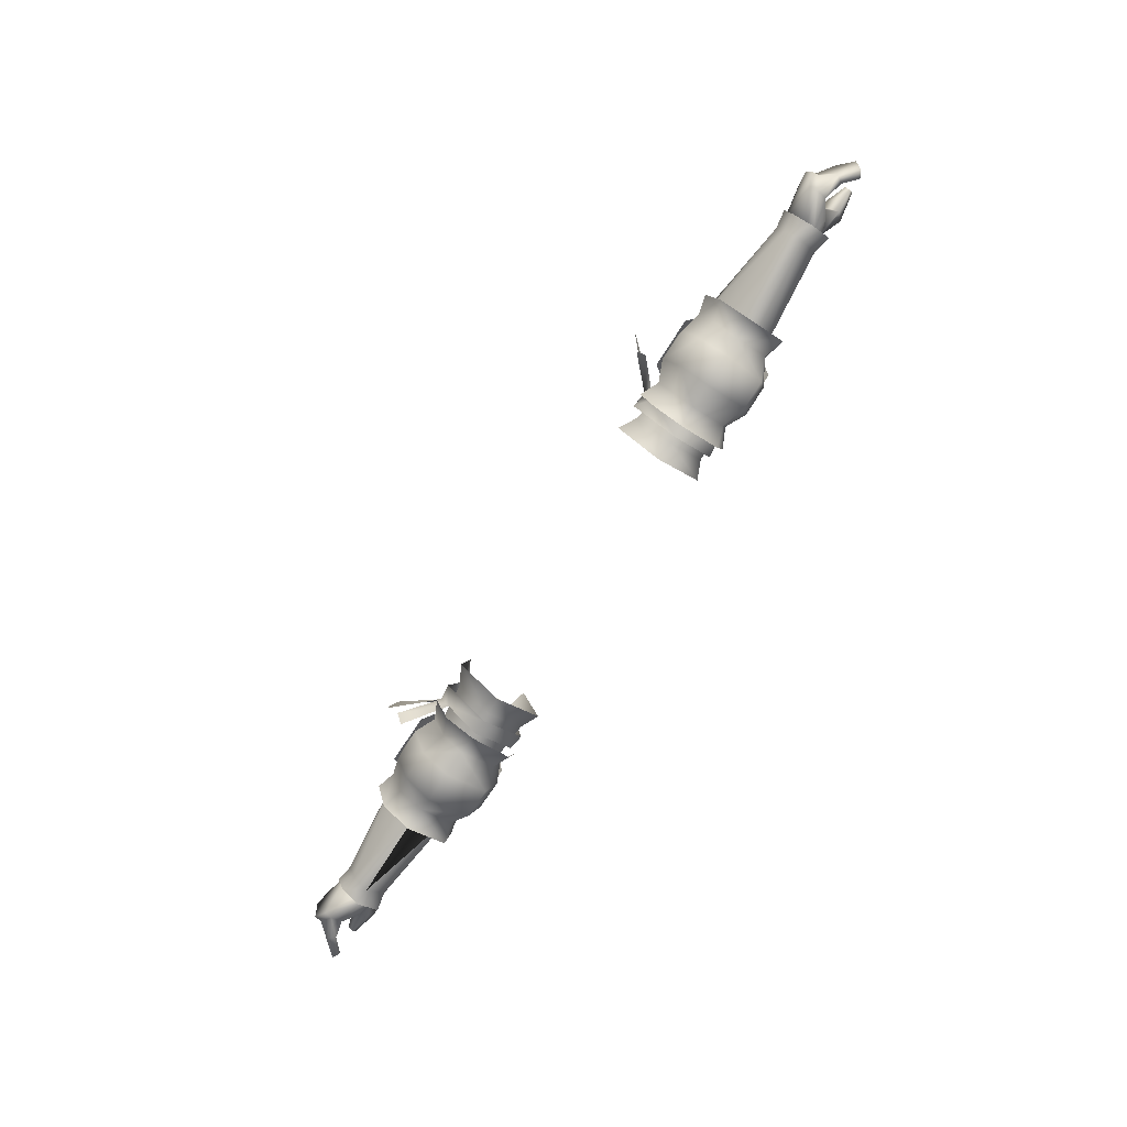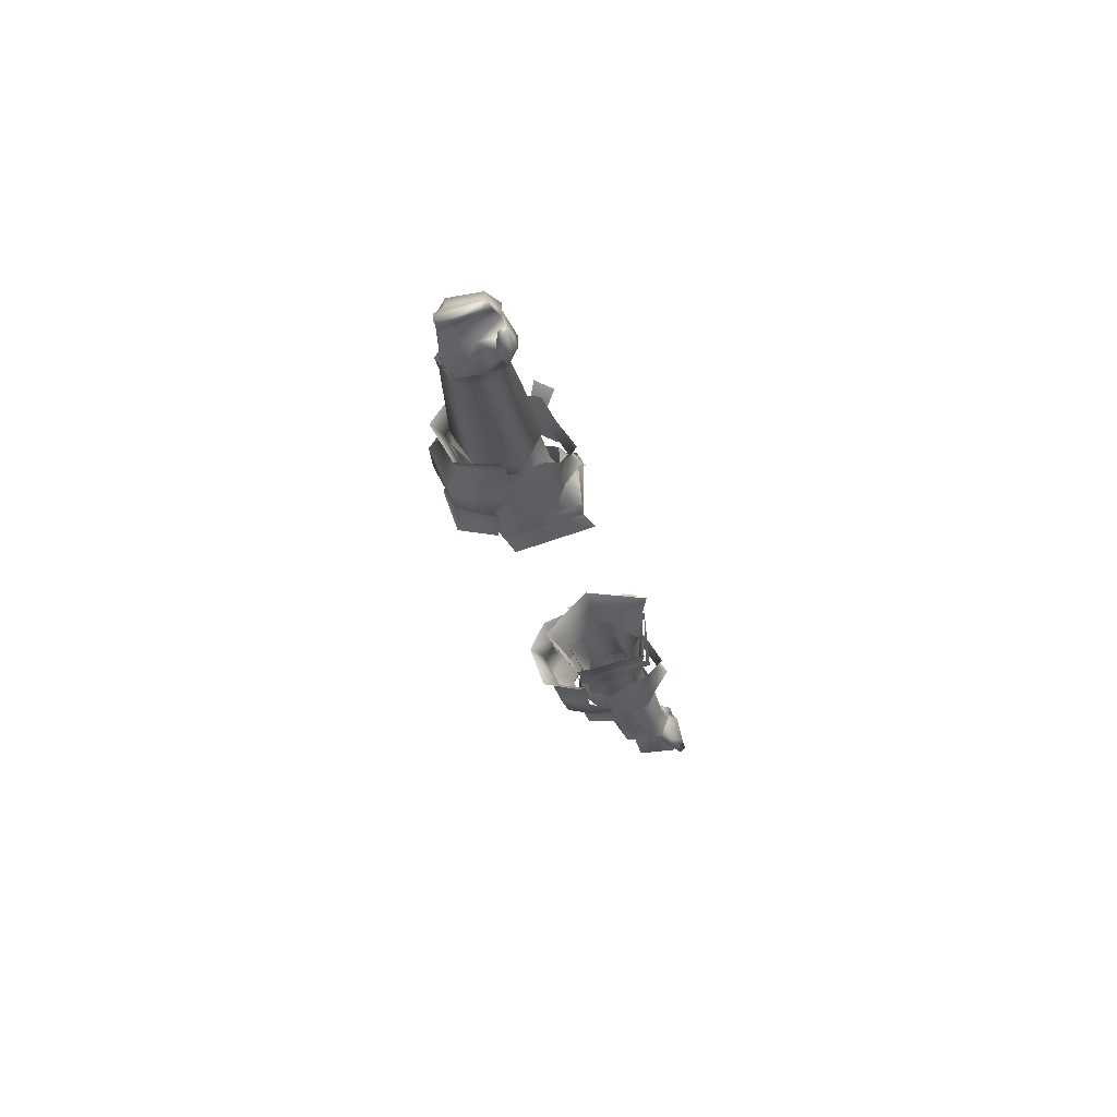
<metadata>
{"format":"obj","ext":"obj","renderer":"f3d","projection":"perspective","resolution":1024,"background":"white","views":[{"elev":-79.6,"azim":-123.3,"up":"+Z"},{"elev":-26.9,"azim":-78.0,"up":"+Y"}]}
</metadata>
<code>
g mesh00
v -45.98 42.21 -2.18
v -49.87 37.54 -8.1
v -50 42.36 -4.738
v -49.87 37.54 -8.1
v -49.21 37.51 -8.113
v -49.8 33.45 -8.409
v -49.14 33.35 -8.416
v -46.33 31.62 -0.9419
v -49.87 37.54 -8.1
v -45.98 42.21 -2.18
v -49.21 37.51 -8.113
v -40.56 37.5 -6.659
v -49.14 33.35 -8.416
v -40.5 32.88 -6.955
v -46.33 31.62 -0.9419
v -35.17 31.27 -3.654
v -36.01 32.24 1.669
v -50 42.36 -4.738
v -50.13 41.98 0.04525
v -45.98 42.21 -2.18
v -49.84 36.58 2.832
v -42.06 35.7 3.212
v -46.33 31.62 -0.9419
f 1 2 3
f 4 5 6
f 6 5 7
f 6 7 8
f 9 10 11
f 11 10 12
f 11 12 13
f 13 12 14
f 13 14 15
f 15 14 16
f 15 16 17
f 18 19 20
f 20 19 21
f 20 21 22
f 22 21 23
f 22 23 17
v -71.5 40.43 -2.258
v -72.05 35.3 -6.722
v -71.81 37.11 -6.81
v -71.42 36.86 2.182
v -74.33 32.46 3.887
v -71.64 33.61 -0.009882
v -78.35 39.7 3.853
v -71.42 36.86 2.182
v -78.1 41.09 3.765
v -71.18 38.66 2.095
v -71.75 39.89 -2.171
v -71.18 38.66 2.095
v -71.42 36.86 2.182
v -72.05 35.3 -6.722
v -78.49 38.89 -6.032
v -71.81 37.11 -6.81
v -78.24 40.28 -6.119
v -71.18 38.66 2.095
v -71.5 40.43 -2.258
v -78.1 41.09 3.765
v -80.64 41.65 1.781
v -76.69 35.83 -0.2808
v -78.18 36.86 -5.743
v -75.21 34.83 -5.913
v -71.42 36.86 2.182
v -78.35 39.7 3.853
v -75.05 37.24 5.485
v -78.24 40.28 -6.119
v -71.5 40.43 -2.258
v -80.72 41.25 -3.958
v -74.33 32.46 3.887
v -71.42 36.86 2.182
v -75.05 37.24 5.485
v -74.33 32.46 3.887
v -78.24 32.54 3.131
v -71.64 33.61 -0.009882
v -76.69 35.83 -0.2808
v -71.87 33.48 -4.08
v -75.21 34.83 -5.913
v -72.05 35.3 -6.722
v -78.18 36.86 -5.743
v -78.49 38.89 -6.032
v -73.03 32.74 2.288
v -69.44 33.3 0.9512
v -72.9 36.8 3.95
v -69.45 36.72 3.103
v -72.89 40.19 1.997
v -69.5 39.71 1.413
v -69.55 40.8 -2.471
v -69.44 33.3 0.9512
v -73.03 32.74 2.288
v -69.7 33.08 -4.21
v -73.04 32.42 -4.952
v -69.9 36.46 -7.663
v -73.02 36.54 -7.581
v -69.73 39.58 -5.067
v -72.95 40.07 -5.019
v -69.55 40.8 -2.471
v -72.87 41.35 -2.149
v -72.89 40.19 1.997
f 24 25 26
f 27 28 29
f 30 31 32
f 32 31 33
f 25 24 34
f 34 24 35
f 34 35 36
f 37 38 39
f 39 38 40
f 41 42 43
f 43 42 44
f 45 46 47
f 48 49 50
f 26 51 52
f 52 51 53
f 52 53 44
f 54 55 56
f 57 58 59
f 59 58 60
f 59 60 61
f 61 60 62
f 61 62 63
f 63 62 64
f 63 64 65
f 66 67 68
f 68 67 69
f 68 69 70
f 70 69 71
f 70 71 72
f 73 74 75
f 75 74 76
f 75 76 77
f 77 76 78
f 77 78 79
f 79 78 80
f 79 80 81
f 81 80 82
f 81 82 83
v -40.87 42.28 -12.53
v -36.4 40.89 -11.88
v -36.39 37.05 -15.3
v -49.59 36.41 3.756
v -49.97 30.25 0.8217
v -46.49 30.68 -1.127
v -50.08 31.94 -1.779
v -49.8 33.45 -8.409
v -46.33 31.62 -0.9419
v -46.33 31.62 -0.9419
v -49.84 36.58 2.832
v -45.35 32.94 -9.486
v -46.49 30.68 -1.127
v -49.56 31.18 -7.294
v -49.97 30.25 0.8217
v -50.99 34.76 -10.73
v -51.03 37.02 -11.06
v -36.4 40.89 -11.88
v -36.19 43.32 -6.481
v -32.79 44.92 -7.565
v -36.39 30.4 -11.91
v -36.39 37.05 -15.3
v -32.73 36.94 -17.04
v -32.79 42.39 -14.36
v -32.79 29.34 -14.39
v -32.78 27.64 -7.575
v -36.19 29.24 -6.513
v -49.83 29.71 -2.134
v -53.65 28.71 -2.047
v -53.94 29.63 -9.532
v -39.96 45.04 -6.697
v -45.93 44.91 -6.611
v -44.98 44.78 -2.786
v -49.83 43.81 -3.433
v -36.19 43.32 -6.481
v -45.53 27.57 -6.67
v -50.17 30.76 -9.295
v -46.29 29.19 -12.28
v -50.11 36.94 -11.95
v -46.79 37.05 -15.66
v -39.98 27.45 -6.821
v -40.87 29.11 -12.56
v -40.87 37.05 -16.54
v -47.1 40.92 0.7125
v -51.02 42.83 0.6288
v -45.73 42.88 -3.008
v -51.04 42.96 -5.201
v -45.42 37.47 -9.145
v -46.54 42.25 -12.25
v -50.17 41.49 -9.263
v -44.72 27.83 -2.496
v -53.92 37.05 -13.64
v -53.94 42.53 -9.728
v -69.44 33.3 0.9512
v -69.45 36.72 3.103
v -49.59 36.41 3.756
v -69.5 39.71 1.413
v -69.55 40.8 -2.471
v -69.73 39.58 -5.067
v -69.9 36.46 -7.663
v -69.7 33.08 -4.21
v -69.44 33.3 0.9512
v -53.28 44.75 -3.347
v -36.39 30.4 -11.91
v -36.19 29.24 -6.513
f 84 85 86
f 87 88 89
f 90 91 92
f 93 94 90
f 95 96 97
f 97 96 98
f 97 99 100
f 101 102 103
f 104 105 106
f 106 105 101
f 106 101 107
f 107 101 103
f 106 108 104
f 104 108 109
f 104 109 110
f 111 112 113
f 114 115 116
f 116 115 117
f 114 118 85
f 119 120 121
f 121 120 122
f 121 122 123
f 124 119 125
f 125 119 121
f 125 121 126
f 126 121 123
f 87 127 128
f 128 127 129
f 128 129 130
f 130 129 131
f 130 131 100
f 100 131 95
f 100 95 99
f 99 95 97
f 85 84 114
f 114 84 132
f 114 132 115
f 115 132 133
f 115 133 117
f 124 134 119
f 119 134 111
f 119 111 120
f 120 111 113
f 120 113 122
f 122 113 135
f 122 135 136
f 137 88 138
f 138 88 139
f 138 139 140
f 140 139 128
f 140 128 141
f 141 128 130
f 141 130 142
f 142 130 100
f 142 100 143
f 143 100 97
f 143 97 144
f 144 97 98
f 144 98 145
f 146 117 136
f 136 117 133
f 136 133 122
f 122 133 132
f 122 132 123
f 123 132 84
f 123 84 126
f 126 84 86
f 126 86 125
f 125 86 147
f 125 147 124
f 124 147 148
v 40.5 32.88 -6.955
v 40.56 37.5 -6.659
v 49.21 37.51 -8.113
v 45.98 42.21 -2.18
v 49.87 37.54 -8.1
v 49.8 33.45 -8.409
v 49.14 33.35 -8.416
v 46.33 31.62 -0.9419
v 36.01 32.24 1.669
v 35.17 31.27 -3.654
v 46.33 31.62 -0.9419
v 40.5 32.88 -6.955
v 49.14 33.35 -8.416
v 49.21 37.51 -8.113
v 49.87 37.54 -8.1
v 45.98 42.21 -2.18
v 50 42.36 -4.738
v 36.01 32.24 1.669
v 46.33 31.62 -0.9419
v 42.06 35.7 3.212
v 49.84 36.58 2.832
v 45.98 42.21 -2.18
v 50.13 41.98 0.04525
f 149 150 151
f 151 150 152
f 153 154 155
f 155 154 156
f 157 158 159
f 159 158 160
f 159 160 161
f 161 160 162
f 161 162 163
f 163 162 164
f 163 164 165
f 166 167 168
f 168 167 169
f 168 169 170
f 170 169 171
f 170 171 165
v 71.75 39.89 -2.171
v 71.81 37.11 -6.81
v 72.05 35.3 -6.722
v 72.9 36.8 3.95
v 69.45 36.72 3.103
v 69.44 33.3 0.9512
v 72.87 41.35 -2.149
v 69.55 40.8 -2.471
v 69.5 39.71 1.413
v 78.1 41.09 3.765
v 71.18 38.66 2.095
v 78.35 39.7 3.853
v 71.42 36.86 2.182
v 71.5 40.43 -2.258
v 71.42 36.86 2.182
v 71.18 38.66 2.095
v 71.81 37.11 -6.81
v 78.24 40.28 -6.119
v 72.05 35.3 -6.722
v 78.49 38.89 -6.032
v 71.18 38.66 2.095
v 78.1 41.09 3.765
v 71.5 40.43 -2.258
v 80.64 41.65 1.781
v 75.21 34.83 -5.913
v 78.18 36.86 -5.743
v 76.69 35.83 -0.2808
v 75.05 37.24 5.485
v 78.35 39.7 3.853
v 71.42 36.86 2.182
v 80.64 41.65 1.781
v 80.72 41.25 -3.958
v 71.5 40.43 -2.258
v 78.24 40.28 -6.119
v 71.81 37.11 -6.81
v 75.05 37.24 5.485
v 71.42 36.86 2.182
v 74.33 32.46 3.887
v 71.64 33.61 -0.009882
v 73.03 32.74 2.288
v 72.9 36.8 3.95
v 73.03 32.74 2.288
v 69.44 33.3 0.9512
v 73.04 32.42 -4.952
v 69.7 33.08 -4.21
v 69.9 36.46 -7.663
v 69.45 36.72 3.103
v 72.9 36.8 3.95
v 69.5 39.71 1.413
v 72.89 40.19 1.997
v 72.87 41.35 -2.149
v 78.49 38.89 -6.032
v 78.18 36.86 -5.743
v 72.05 35.3 -6.722
v 75.21 34.83 -5.913
v 71.87 33.48 -4.08
v 76.69 35.83 -0.2808
v 71.64 33.61 -0.009882
v 78.24 32.54 3.131
v 74.33 32.46 3.887
v 69.55 40.8 -2.471
v 69.73 39.58 -5.067
v 72.95 40.07 -5.019
v 69.9 36.46 -7.663
v 73.02 36.54 -7.581
v 73.04 32.42 -4.952
f 172 173 174
f 175 176 177
f 178 179 180
f 181 182 183
f 183 182 184
f 173 172 185
f 185 172 186
f 185 186 187
f 188 189 190
f 190 189 191
f 192 193 194
f 194 193 195
f 196 197 198
f 199 200 201
f 202 203 204
f 204 203 205
f 204 205 206
f 207 208 209
f 209 208 210
f 211 212 177
f 213 214 215
f 215 214 216
f 215 216 217
f 218 219 220
f 220 219 221
f 220 221 222
f 223 224 225
f 225 224 226
f 225 226 227
f 227 226 228
f 227 228 229
f 229 228 230
f 229 230 231
f 232 222 233
f 233 222 234
f 233 234 235
f 235 234 236
f 235 236 237
v 51.02 42.83 0.6288
v 47.1 40.92 0.7125
v 49.59 36.41 3.756
v 69.9 36.46 -7.663
v 50.99 34.76 -10.73
v 49.56 31.18 -7.294
v 36.4 40.89 -11.88
v 32.79 42.39 -14.36
v 32.79 44.92 -7.565
v 46.49 30.68 -1.127
v 49.97 30.25 0.8217
v 69.7 33.08 -4.21
v 69.44 33.3 0.9512
v 49.97 30.25 0.8217
v 46.33 31.62 -0.9419
v 49.8 33.45 -8.409
v 50.08 31.94 -1.779
v 49.84 36.58 2.832
v 46.33 31.62 -0.9419
v 45.73 42.88 -3.008
v 51.04 42.96 -5.201
v 45.42 37.47 -9.145
v 69.44 33.3 0.9512
v 49.59 36.41 3.756
v 51.03 37.02 -11.06
v 36.19 43.32 -6.481
v 32.73 36.94 -17.04
v 36.39 37.05 -15.3
v 36.39 30.4 -11.91
v 36.19 29.24 -6.513
v 32.78 27.64 -7.575
v 32.79 29.34 -14.39
v 53.94 29.63 -9.532
v 53.65 28.71 -2.047
v 49.83 29.71 -2.134
v 36.4 40.89 -11.88
v 36.19 43.32 -6.481
v 39.96 45.04 -6.697
v 46.79 37.05 -15.66
v 50.11 36.94 -11.95
v 46.29 29.19 -12.28
v 50.17 30.76 -9.295
v 45.53 27.57 -6.67
v 46.54 42.25 -12.25
v 50.17 41.49 -9.263
v 53.94 42.53 -9.728
v 45.35 32.94 -9.486
v 46.49 30.68 -1.127
v 69.73 39.58 -5.067
v 69.55 40.8 -2.471
v 69.5 39.71 1.413
v 69.45 36.72 3.103
v 36.39 37.05 -15.3
v 40.87 42.28 -12.53
v 45.93 44.91 -6.611
v 44.98 44.78 -2.786
v 49.83 43.81 -3.433
v 39.98 27.45 -6.821
v 40.87 29.11 -12.56
v 40.87 37.05 -16.54
v 53.92 37.05 -13.64
v 44.72 27.83 -2.496
v 53.28 44.75 -3.347
v 36.39 30.4 -11.91
v 36.19 29.24 -6.513
f 238 239 240
f 241 242 243
f 244 245 246
f 247 248 240
f 241 249 243
f 243 249 250
f 243 250 251
f 252 253 254
f 254 255 256
f 239 238 257
f 257 238 258
f 257 258 259
f 248 260 261
f 242 241 262
f 246 263 244
f 245 244 264
f 264 244 265
f 264 265 266
f 267 268 266
f 266 268 269
f 266 269 264
f 270 271 272
f 273 274 275
f 276 277 278
f 278 277 279
f 278 279 280
f 276 281 277
f 277 281 282
f 277 282 283
f 258 262 259
f 259 262 242
f 259 242 284
f 284 242 243
f 284 243 285
f 285 243 251
f 241 262 286
f 286 262 258
f 286 258 287
f 287 258 238
f 287 238 288
f 288 238 261
f 288 261 289
f 289 261 260
f 290 273 291
f 291 273 275
f 291 275 292
f 292 275 293
f 292 293 294
f 280 295 278
f 278 295 296
f 278 296 276
f 276 296 297
f 276 297 281
f 283 298 277
f 277 298 270
f 277 270 279
f 279 270 272
f 279 272 280
f 280 272 299
f 280 299 295
f 300 283 294
f 294 283 282
f 294 282 292
f 292 282 281
f 292 281 291
f 291 281 297
f 291 297 290
f 290 297 296
f 290 296 301
f 301 296 295
f 301 295 302
v -25.58 44.63 -4.443
v -29.66 40.91 5.766
v -26.44 42.67 7.227
v -32 37.1 4.645
v -32.03 41.1 -1.7
v -35.75 40.99 -1.712
v -31.56 36.5 -9.29
v -42.74 41.92 2.473
v -38.45 45.08 -3.318
v -47.58 45.1 -2.855
v -42.92 30.02 4.202
v -47.74 27.58 -3.064
v -38.51 27.56 -3.331
v -36.67 29.77 2.915
v -39.32 32.34 5.079
v -42.41 35.36 6.425
v -49.65 42.48 3.285
v -46.17 39.73 5.074
v -28.93 36.35 -11.18
v -28.92 29.56 -6.249
v -37.61 30.19 -6.328
v -29.66 31.95 5.901
v -37.61 32.11 3.923
v -37.61 36.02 -10.64
v -37.61 41.73 -4.818
v -28.93 42.79 -4.111
v -37.71 40.15 3.609
v -37.61 32.11 3.923
v -29.66 31.95 5.901
v -45.3 35.32 8.123
v -46.3 32.23 5.661
v -49.9 30.32 3.253
v -25.47 36.58 -12.46
v -25.62 28.03 -6.254
v -26.46 30.93 7.437
v -39.83 35.42 7.87
v -39.11 39.84 5.111
v -36.39 41.93 2.947
v -42.06 35.7 3.212
v -36.01 32.24 1.669
v -32.07 31.96 1.931
v -35.17 31.27 -3.654
v -31.91 31.12 -6.214
v -40.5 32.88 -6.955
v -40.56 37.5 -6.659
v -45.98 42.21 -2.18
f 303 304 305
f 306 307 308
f 308 307 309
f 310 311 312
f 313 314 315
f 315 316 313
f 313 316 317
f 313 317 318
f 312 319 310
f 310 319 320
f 310 320 318
f 321 322 323
f 323 322 324
f 323 324 325
f 323 326 321
f 321 326 327
f 321 327 328
f 328 327 329
f 328 329 304
f 304 329 330
f 304 330 331
f 320 332 318
f 318 332 333
f 318 333 313
f 313 333 334
f 313 334 314
f 304 303 328
f 328 303 335
f 328 335 321
f 321 335 336
f 321 336 322
f 322 336 337
f 322 337 324
f 317 338 318
f 318 338 339
f 318 339 310
f 310 339 340
f 310 340 311
f 308 341 306
f 306 341 342
f 306 342 343
f 343 342 344
f 343 344 345
f 345 344 346
f 345 346 309
f 309 346 347
f 309 347 308
f 308 347 348
f 308 348 341
v -82.44 33.46 5.91
v -77.35 35.9 4.657
v -82.52 33.98 4.984
v -82.78 37.36 -5.057
v -80.96 39.86 -3.871
v -78.49 38.89 -6.032
v -82.47 33.01 4.265
v -77.08 31.31 4.516
v -82.4 32.37 4.944
v -78.49 38.89 -6.032
v -80.96 39.86 -3.871
v -78.24 40.28 -6.119
v -80.72 41.25 -3.958
v -84.48 37.71 3.116
v -86.99 35.2 2.557
v -86.07 34.51 3.131
v -83.46 36.27 3.839
v -86.07 34.51 3.131
v -84.23 33.61 -4.029
v -86.99 35.2 2.557
v -85.61 34.36 -4.26
v -82.4 32.37 4.944
v -77.08 31.31 4.516
v -78.35 39.7 3.853
v -78.1 41.09 3.765
v -80.89 40.27 1.868
v -80.64 41.65 1.781
v -80.96 39.86 -3.871
v -80.72 41.25 -3.958
v -78.49 38.89 -6.032
v -78.18 36.86 -5.743
v -82.78 37.36 -5.057
v -81.74 35.95 -4.794
v -85.61 34.36 -4.26
v -74.33 32.46 3.887
v -78.24 32.54 3.131
v -82.4 32.37 4.944
v -82.44 33.46 5.91
v -82.52 33.98 4.984
v -77.35 35.9 4.657
v -77.51 33.37 6.081
v -75.05 37.24 5.485
v -74.33 32.46 3.887
v -85.61 34.36 -4.26
v -86.99 35.2 2.557
v -84.48 37.71 3.116
v -80.89 40.27 1.868
v -78.35 39.7 3.853
v -83.46 36.27 3.839
v -79.92 37.58 4.23
v -78.35 39.7 3.853
v -77.35 35.9 4.657
v -75.05 37.24 5.485
v -76.69 35.83 -0.2808
v -79.92 37.58 4.23
f 349 350 351
f 352 353 354
f 355 356 357
f 358 359 360
f 360 359 361
f 362 363 364
f 365 366 367
f 367 366 368
f 367 368 369
f 349 370 371
f 372 373 374
f 374 373 375
f 374 375 376
f 376 375 377
f 378 379 380
f 380 379 381
f 380 381 382
f 383 356 384
f 385 386 355
f 355 386 387
f 355 387 388
f 350 389 390
f 390 389 391
f 350 349 389
f 389 349 371
f 389 371 391
f 392 393 352
f 352 393 394
f 353 352 395
f 395 352 394
f 395 394 396
f 364 397 362
f 362 397 398
f 362 398 399
f 399 398 400
f 399 400 401
f 356 355 384
f 384 355 388
f 384 388 402
f 402 388 403
f 402 403 379
f 379 403 365
f 379 365 381
f 381 365 367
f 381 367 382
v 32.03 41.1 -1.7
v 35.75 40.99 -1.712
v 31.56 36.5 -9.29
v 28.93 42.79 -4.111
v 26.44 42.67 7.227
v 29.66 40.91 5.766
v 32 37.1 4.645
v 47.58 45.1 -2.855
v 38.45 45.08 -3.318
v 42.74 41.92 2.473
v 39.32 32.34 5.079
v 42.92 30.02 4.202
v 42.41 35.36 6.425
v 36.67 29.77 2.915
v 38.51 27.56 -3.331
v 47.74 27.58 -3.064
v 46.17 39.73 5.074
v 49.65 42.48 3.285
v 28.93 36.35 -11.18
v 37.61 41.73 -4.818
v 37.71 40.15 3.609
v 29.66 31.95 5.901
v 37.61 32.11 3.923
v 37.61 36.02 -10.64
v 37.61 30.19 -6.328
v 28.92 29.56 -6.249
v 37.61 32.11 3.923
v 29.66 31.95 5.901
v 49.9 30.32 3.253
v 46.3 32.23 5.661
v 45.3 35.32 8.123
v 25.58 44.63 -4.443
v 25.47 36.58 -12.46
v 25.62 28.03 -6.254
v 26.46 30.93 7.437
v 36.39 41.93 2.947
v 39.11 39.84 5.111
v 39.83 35.42 7.87
v 40.56 37.5 -6.659
v 40.5 32.88 -6.955
v 31.91 31.12 -6.214
v 35.17 31.27 -3.654
v 32.07 31.96 1.931
v 36.01 32.24 1.669
v 42.06 35.7 3.212
v 45.98 42.21 -2.18
f 404 405 406
f 407 408 409
f 405 404 410
f 411 412 413
f 414 415 416
f 414 417 415
f 415 417 418
f 415 418 419
f 416 420 413
f 413 420 421
f 413 421 411
f 422 407 423
f 423 407 409
f 423 409 424
f 424 409 425
f 424 425 426
f 423 427 422
f 422 427 428
f 422 428 429
f 429 428 430
f 429 430 431
f 419 432 415
f 415 432 433
f 415 433 416
f 416 433 434
f 416 434 420
f 408 407 435
f 435 407 422
f 435 422 436
f 436 422 429
f 436 429 437
f 437 429 431
f 437 431 438
f 412 439 413
f 413 439 440
f 413 440 416
f 416 440 441
f 416 441 414
f 405 442 406
f 406 442 443
f 406 443 444
f 444 443 445
f 444 445 446
f 446 445 447
f 446 447 410
f 410 447 448
f 410 448 405
f 405 448 449
f 405 449 442
v 84.23 33.61 -4.029
v 82.78 37.36 -5.057
v 85.61 34.36 -4.26
v 77.51 33.37 6.081
v 75.05 37.24 5.485
v 74.33 32.46 3.887
v 78.24 40.28 -6.119
v 80.72 41.25 -3.958
v 78.49 38.89 -6.032
v 80.96 39.86 -3.871
v 86.99 35.2 2.557
v 86.07 34.51 3.131
v 85.61 34.36 -4.26
v 86.07 34.51 3.131
v 86.99 35.2 2.557
v 83.46 36.27 3.839
v 81.74 35.95 -4.794
v 83.46 36.27 3.839
v 79.92 37.58 4.23
v 78.35 39.7 3.853
v 75.05 37.24 5.485
v 77.35 35.9 4.657
v 77.08 31.31 4.516
v 82.4 32.37 4.944
v 82.44 33.46 5.91
v 80.96 39.86 -3.871
v 80.72 41.25 -3.958
v 80.89 40.27 1.868
v 80.64 41.65 1.781
v 78.35 39.7 3.853
v 78.1 41.09 3.765
v 78.24 32.54 3.131
v 77.08 31.31 4.516
v 74.33 32.46 3.887
v 82.44 33.46 5.91
v 82.4 32.37 4.944
v 82.52 33.98 4.984
v 82.47 33.01 4.265
v 77.35 35.9 4.657
v 77.35 35.9 4.657
v 84.48 37.71 3.116
v 79.92 37.58 4.23
v 82.52 33.98 4.984
v 85.61 34.36 -4.26
v 82.78 37.36 -5.057
v 86.99 35.2 2.557
v 84.48 37.71 3.116
v 78.35 39.7 3.853
v 80.89 40.27 1.868
v 80.96 39.86 -3.871
v 78.49 38.89 -6.032
v 82.4 32.37 4.944
v 76.69 35.83 -0.2808
v 78.18 36.86 -5.743
v 78.49 38.89 -6.032
f 450 451 452
f 453 454 455
f 456 457 458
f 458 457 459
f 460 461 462
f 462 461 450
f 463 464 465
f 466 467 468
f 469 470 471
f 472 473 474
f 475 476 477
f 477 476 478
f 477 478 479
f 479 478 480
f 451 450 466
f 466 450 461
f 466 461 467
f 481 482 483
f 484 485 486
f 486 485 487
f 486 487 488
f 454 453 489
f 464 490 465
f 465 490 469
f 465 469 491
f 491 469 471
f 455 472 453
f 453 472 474
f 453 474 489
f 489 474 492
f 493 494 495
f 495 494 496
f 497 496 498
f 498 496 494
f 498 494 499
f 499 494 500
f 501 482 487
f 487 482 481
f 487 481 488
f 488 481 502
f 488 502 468
f 468 502 503
f 468 503 466
f 466 503 504
f 466 504 451
v -33.1 44.07 -3.807
v -39.11 48.25 -10.99
v -38.59 49.6 -7.694
v -33.12 42.43 -2.603
v -30.23 44.49 -3.859
v -33.1 44.07 -3.807
v -33.11 31.61 6.508
v -30.25 31.34 6.235
v -30.25 41.29 6.134
v -41.13 51.29 0.1331
v -39.76 49.96 3.352
v -33.13 42.37 -5.118
v -30.23 44.49 -3.859
v -30.26 36.26 -12.11
v -33.09 41.35 5.643
v -30.25 28.61 -7.056
v -33.15 28.99 -6.807
v -33.17 36.29 -11.6
f 505 506 507
f 508 509 510
f 511 512 513
f 510 514 508
f 508 514 515
f 506 505 516
f 516 505 517
f 516 517 518
f 509 508 513
f 513 508 519
f 513 519 511
f 512 511 520
f 520 511 521
f 520 521 518
f 518 521 522
f 518 522 516
v 33.1 44.07 -3.807
v 39.76 49.96 3.352
v 41.13 51.29 0.1331
v 33.13 42.37 -5.118
v 30.23 44.49 -3.859
v 33.1 44.07 -3.807
v 30.25 41.29 6.134
v 33.09 41.35 5.643
v 33.12 42.43 -2.603
v 38.59 49.6 -7.694
v 39.11 48.25 -10.99
v 30.23 44.49 -3.859
v 30.26 36.26 -12.11
v 33.17 36.29 -11.6
v 33.15 28.99 -6.807
v 33.11 31.61 6.508
v 30.25 31.34 6.235
v 30.25 28.61 -7.056
f 523 524 525
f 526 527 528
f 529 530 531
f 528 532 526
f 526 532 533
f 524 523 531
f 531 523 534
f 531 534 529
f 527 526 535
f 535 526 536
f 535 536 537
f 530 529 538
f 538 529 539
f 538 539 537
f 537 539 540
f 537 540 535

</code>
